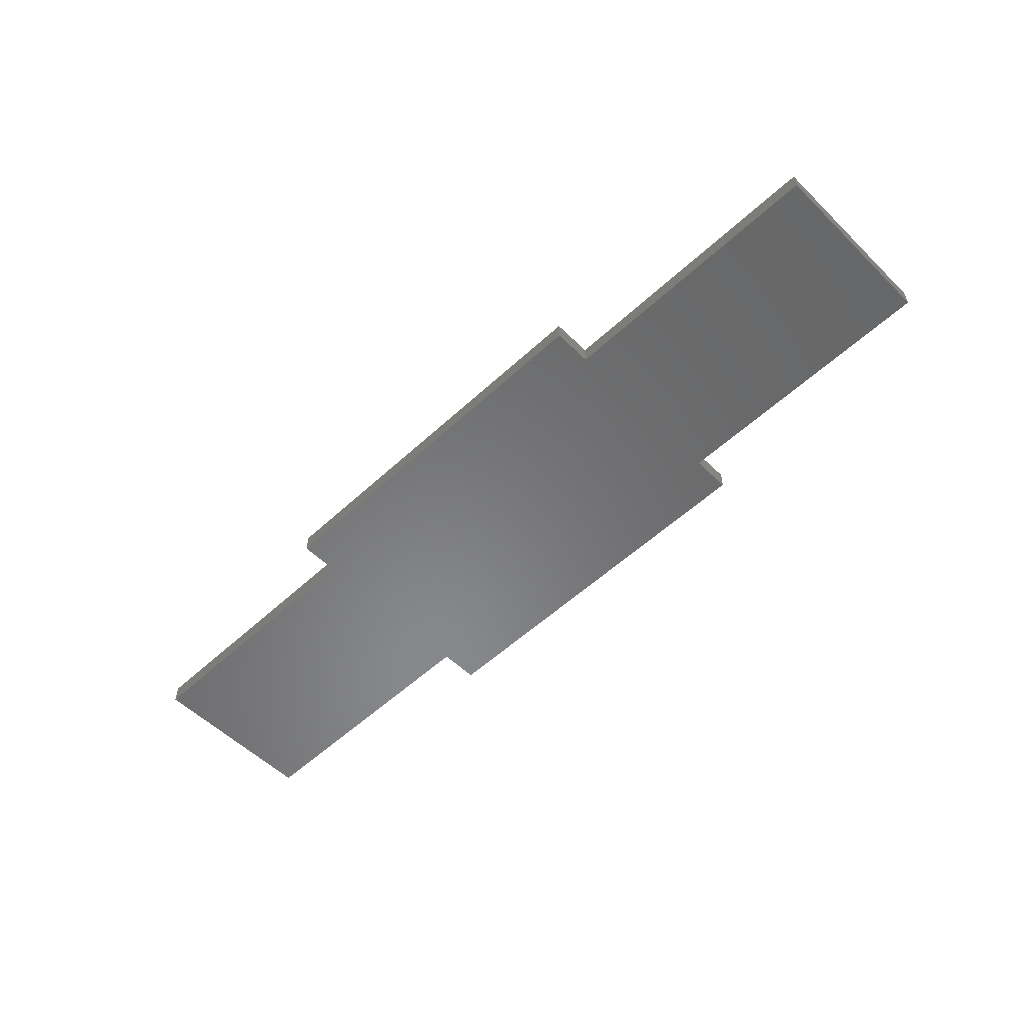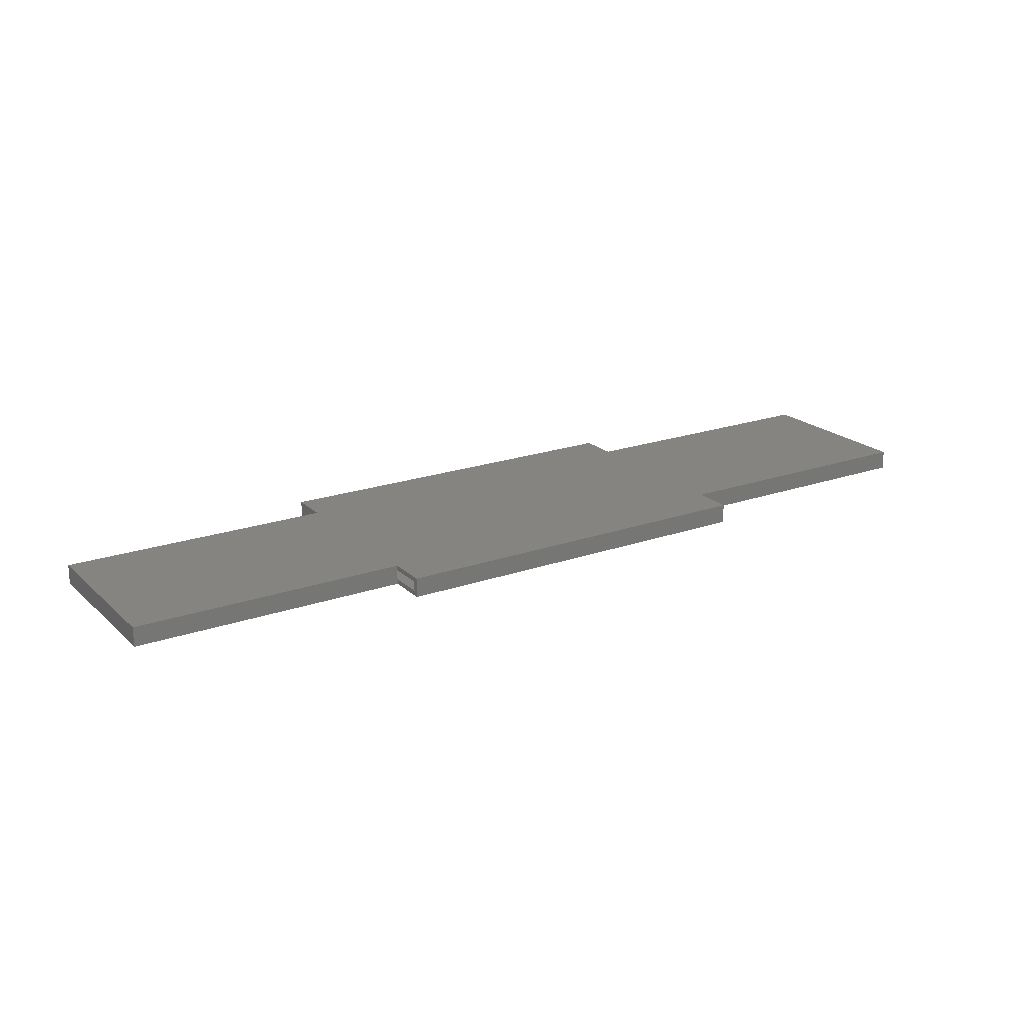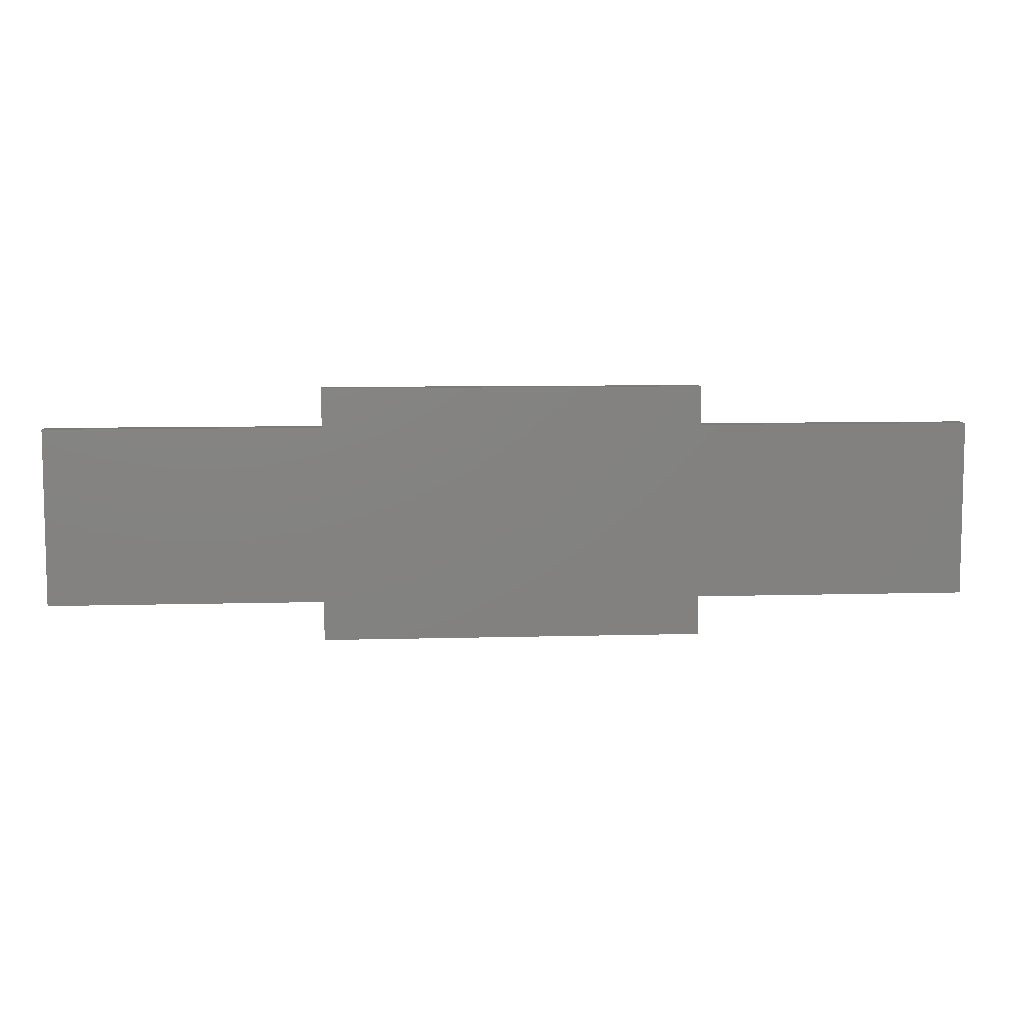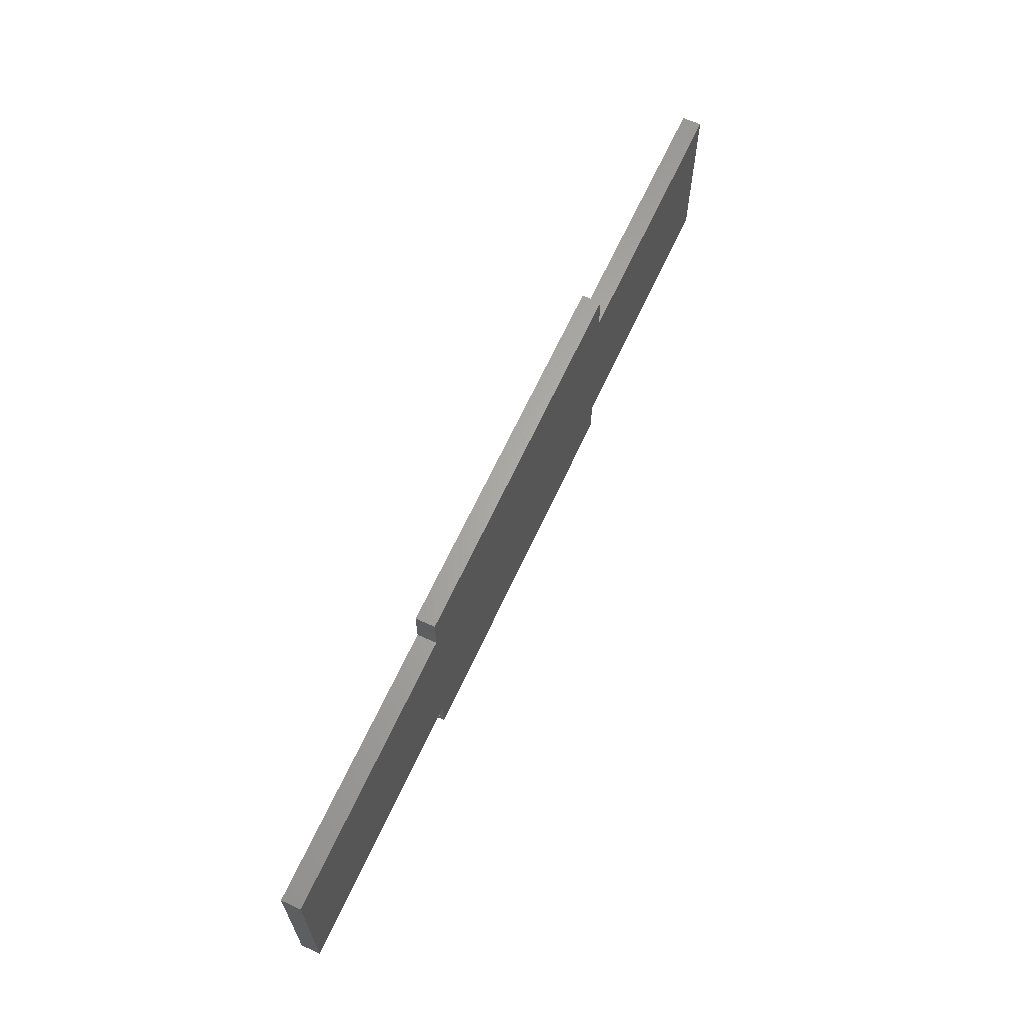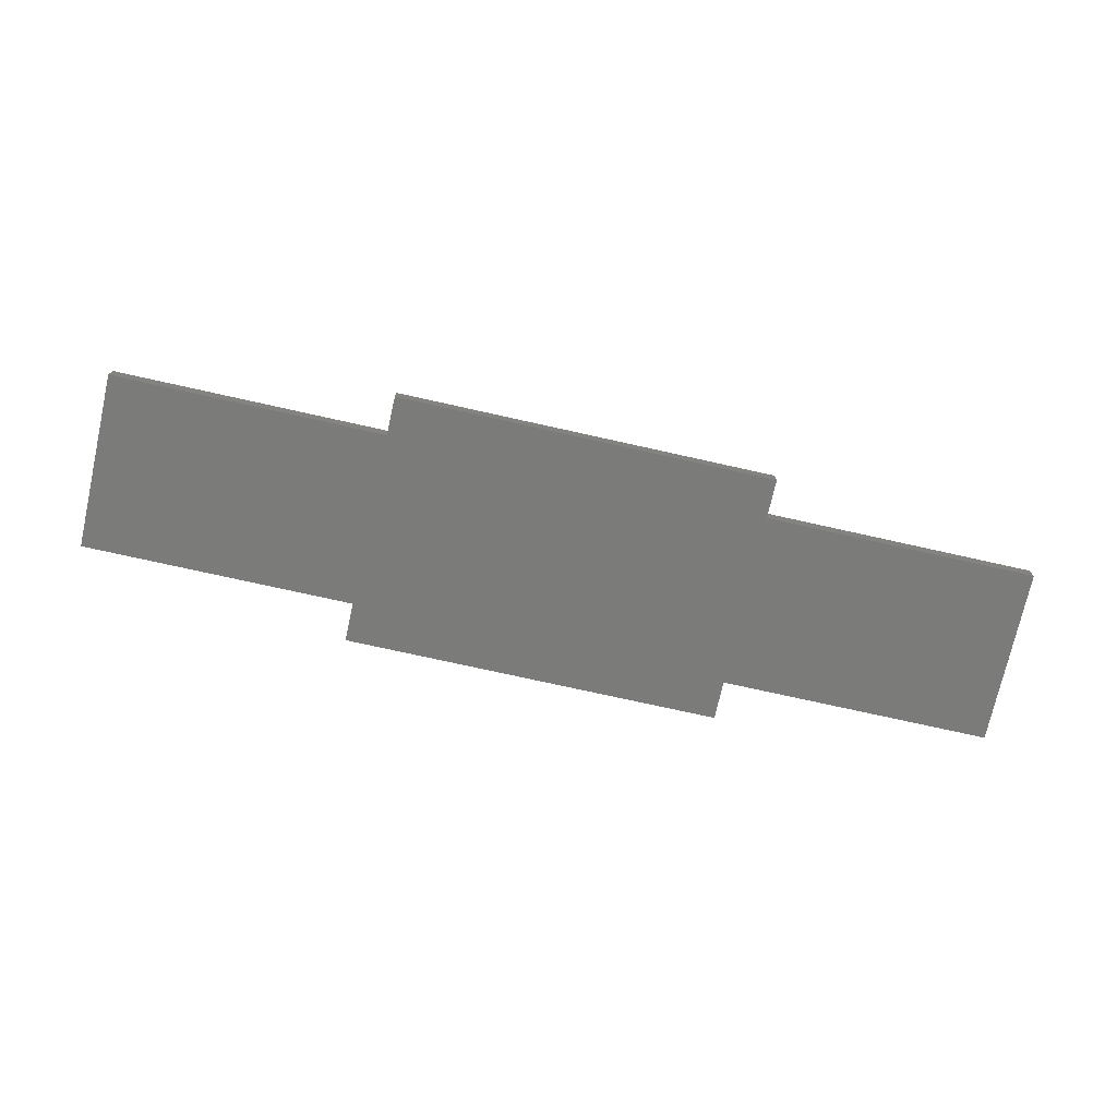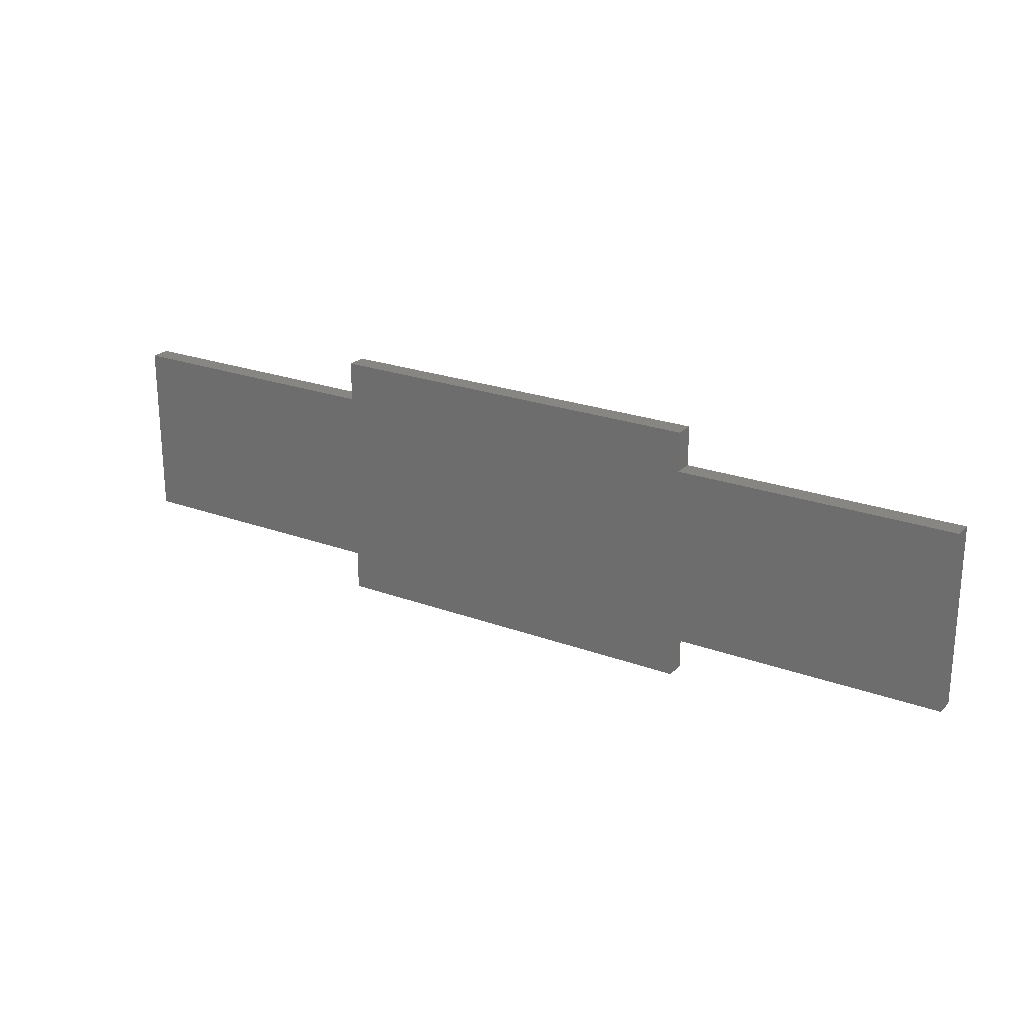
<metadata>
{"format":"stl","ext":"stl","renderer":"f3d","projection":"perspective","resolution":1024,"background":"white","views":[{"elev":-54.9,"azim":44.3,"up":"+Z"},{"elev":20.6,"azim":-32.5,"up":"+Z"},{"elev":7.8,"azim":-4.7,"up":"+Y"},{"elev":64.2,"azim":-65.5,"up":"+Y"},{"elev":-74.1,"azim":-12.6,"up":"+Z"},{"elev":23.1,"azim":32.1,"up":"+Y"}]}
</metadata>
<code>
# stl→obj: 50 verts, 96 faces
v -0.3079 -0.1328 0.02344
v -0.3079 -0.1406 0.02344
v -0.3079 -0.1328 0.007812
v -0.3079 -0.1406 0.007812
v -0.3079 -0.2038 0
v -0.3079 -0.2038 0.03125
v -0.3079 -0.196 0.02344
v -0.3079 -0.196 0.007812
v -0.3079 -0.1406 0
v -0.3079 -0.1406 0.03125
v -0.75 -0.1406 0.03125
v -0.75 -0.1406 0
v 0.3001 -0.196 0.02344
v 0.3001 -0.196 0.007812
v -0.3001 0.1989 0.007812
v -0.3001 0.1358 0.007812
v 0.3001 -0.1328 0.007812
v 0.3001 0.1358 0.007812
v 0.3001 0.1989 0.007812
v 0.7422 0.1358 0.007812
v 0.7422 -0.1328 0.007812
v -0.7422 0.1358 0.007812
v -0.7422 -0.1328 0.007812
v -0.3001 0.1358 0.02344
v -0.3001 0.1989 0.02344
v 0.3001 0.1989 0.02344
v 0.3001 0.1358 0.02344
v 0.3001 -0.1328 0.02344
v 0.7422 0.1358 0.02344
v 0.7422 -0.1328 0.02344
v -0.7422 0.1358 0.02344
v -0.7422 -0.1328 0.02344
v 0.75 0.1436 0.03125
v 0.3079 -0.1406 0.03125
v 0.75 -0.1406 0.03125
v 0.3079 0.1436 0.03125
v -0.3079 0.1436 0.03125
v -0.75 0.1436 0.03125
v -0.3079 0.2067 0.03125
v 0.3079 0.2067 0.03125
v 0.3079 -0.2038 0.03125
v 0.75 0.1436 0
v 0.75 -0.1406 0
v 0.3079 -0.1406 0
v -0.75 0.1436 0
v -0.3079 0.1436 0
v 0.3079 0.1436 0
v -0.3079 0.2067 0
v 0.3079 0.2067 0
v 0.3079 -0.2038 0
f 1 2 3
f 3 2 4
f 5 6 7
f 5 7 8
f 5 8 4
f 5 4 9
f 10 2 6
f 6 2 7
f 11 12 9
f 11 9 4
f 11 4 2
f 11 2 10
f 7 13 8
f 8 13 14
f 14 15 16
f 14 16 3
f 14 3 4
f 14 4 8
f 15 14 17
f 15 17 18
f 15 18 19
f 18 17 20
f 20 17 21
f 22 23 16
f 16 23 3
f 13 7 2
f 13 2 1
f 13 1 24
f 13 24 25
f 25 26 27
f 25 27 28
f 25 28 13
f 27 29 28
f 28 29 30
f 31 24 32
f 32 24 1
f 28 30 17
f 17 30 21
f 32 1 23
f 23 1 3
f 27 26 18
f 18 26 19
f 13 28 14
f 14 28 17
f 30 29 21
f 21 29 20
f 24 31 16
f 16 31 22
f 29 27 20
f 20 27 18
f 26 25 19
f 19 25 15
f 25 24 15
f 15 24 16
f 31 32 22
f 22 32 23
f 33 11 10
f 33 10 34
f 33 34 35
f 11 33 36
f 11 36 37
f 11 37 38
f 37 36 39
f 39 36 40
f 6 41 10
f 10 41 34
f 42 43 44
f 42 44 9
f 42 9 12
f 12 45 46
f 12 46 47
f 12 47 42
f 46 48 47
f 47 48 49
f 5 9 50
f 50 9 44
f 38 45 11
f 11 45 12
f 37 46 38
f 38 46 45
f 39 48 37
f 37 48 46
f 40 49 39
f 39 49 48
f 36 47 40
f 40 47 49
f 33 42 36
f 36 42 47
f 35 43 33
f 33 43 42
f 34 44 35
f 35 44 43
f 41 50 34
f 34 50 44
f 6 5 41
f 41 5 50

</code>
